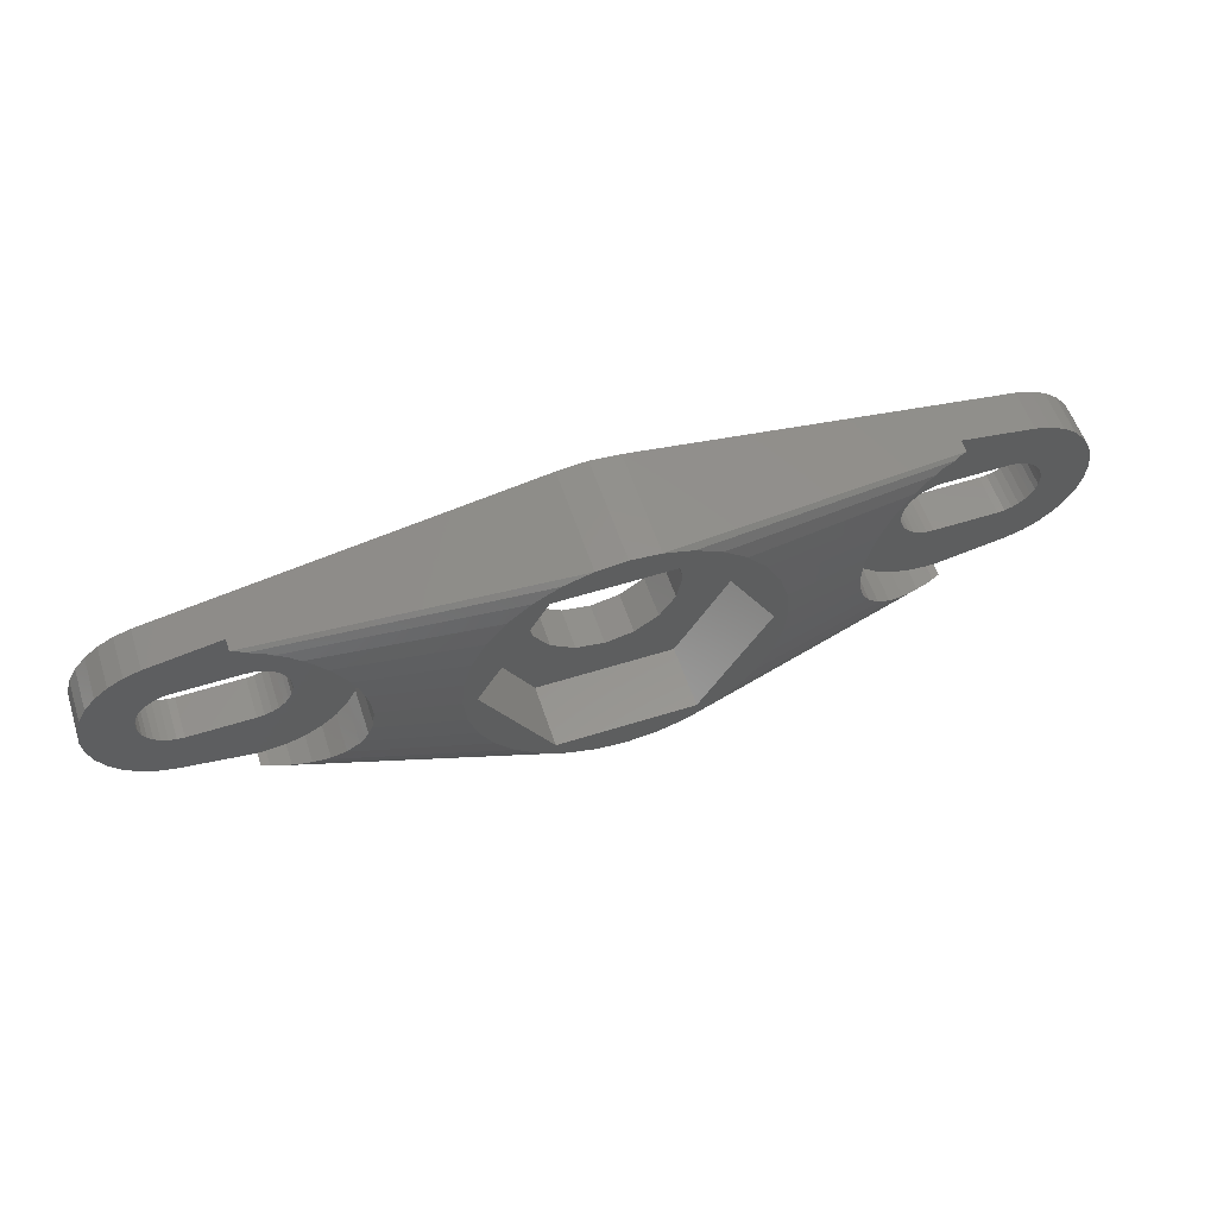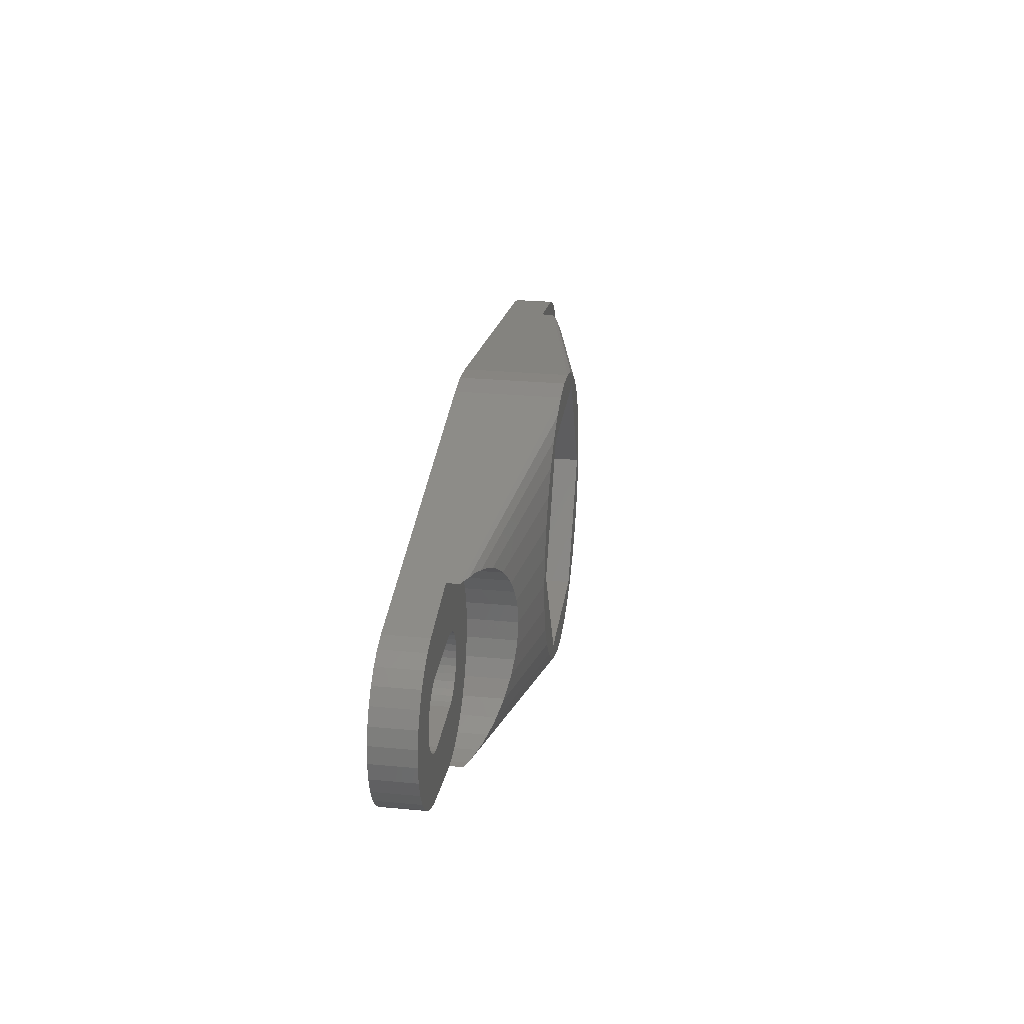
<metadata>
{"format":"stl","ext":"stl","renderer":"f3d","projection":"perspective","resolution":1024,"background":"white","views":[{"elev":57.0,"azim":-18.2,"up":"+Y"},{"elev":27.1,"azim":-81.8,"up":"+Y"}]}
</metadata>
<code>
# stl→obj: 406 verts, 820 faces
v 14.34 1.594 0
v 14.66 1.692 2
v 14.34 1.594 2
v 14.66 1.692 0
v 13.28 0 2
v 13.31 0.3365 0
v 13.31 0.3365 2
v 13.28 0 0
v 15 1.725 0
v 18 1.725 2
v 15 1.725 2
v 18 1.725 0
v 19.69 0.3365 0
v 19.59 0.6601 2
v 19.59 0.6601 0
v 19.69 0.3365 2
v 14.04 1.434 0
v 14.04 1.434 2
v 13.41 0.6601 0
v 13.41 0.6601 2
v 13.57 0.9584 0
v 13.57 0.9584 2
v 13.78 1.22 0
v 13.78 1.22 2
v 13.31 -0.3365 2
v 13.31 -0.3365 0
v 18.34 -1.692 0
v 18 -1.725 2
v 18.34 -1.692 2
v 18 -1.725 0
v 13.57 -0.9584 2
v 13.41 -0.6601 0
v 13.41 -0.6601 2
v 13.57 -0.9584 0
v 14.66 -1.692 0
v 14.34 -1.594 2
v 14.66 -1.692 2
v 14.34 -1.594 0
v 14.04 -1.434 0
v 13.78 -1.22 2
v 14.04 -1.434 2
v 13.78 -1.22 0
v 18.34 1.692 2
v 18.34 1.692 0
v 19.69 -0.3365 0
v 19.73 0 2
v 19.73 0 0
v 19.69 -0.3365 2
v 19.59 -0.6601 0
v 19.59 -0.6601 2
v 19.22 -1.22 0
v 19.43 -0.9584 2
v 19.43 -0.9584 0
v 19.22 -1.22 2
v 18.66 -1.594 0
v 18.66 -1.594 2
v 18.96 -1.434 2
v 18.96 -1.434 0
v 19.43 0.9584 2
v 19.43 0.9584 0
v 19.22 1.22 2
v 19.22 1.22 0
v 18.66 1.594 2
v 18.66 1.594 0
v 15 -1.725 2
v 15 -1.725 0
v 18.96 1.434 2
v 18.96 1.434 0
v -13.28 0 0
v -13.31 0.3365 2
v -13.31 0.3365 0
v -13.28 0 2
v -18.96 -1.434 0
v -19.22 -1.22 2
v -18.96 -1.434 2
v -19.22 -1.22 0
v -14.66 1.692 0
v -14.34 1.594 2
v -14.66 1.692 2
v -14.34 1.594 0
v -13.41 0.6601 0
v -13.57 0.9584 2
v -13.57 0.9584 0
v -13.41 0.6601 2
v -13.31 -0.3365 0
v -13.31 -0.3365 2
v -19.22 1.22 0
v -18.96 1.434 2
v -19.22 1.22 2
v -18.96 1.434 0
v -13.78 1.22 2
v -13.78 1.22 0
v -14.34 -1.594 0
v -14.66 -1.692 2
v -14.34 -1.594 2
v -14.66 -1.692 0
v -14.04 1.434 2
v -14.04 1.434 0
v -19.43 -0.9584 0
v -19.43 -0.9584 2
v -19.69 0.3365 2
v -19.59 0.6601 0
v -19.59 0.6601 2
v -19.69 0.3365 0
v -13.78 -1.22 0
v -14.04 -1.434 2
v -13.78 -1.22 2
v -14.04 -1.434 0
v -18.34 1.692 0
v -18 1.725 2
v -18.34 1.692 2
v -18 1.725 0
v -18.66 1.594 2
v -18.66 1.594 0
v -15 1.725 2
v -15 1.725 0
v -19.69 -0.3365 2
v -19.73 0 0
v -19.73 0 2
v -19.69 -0.3365 0
v -13.57 -0.9584 0
v -13.41 -0.6601 2
v -13.41 -0.6601 0
v -13.57 -0.9584 2
v -15 -1.725 2
v -15 -1.725 0
v -18.66 -1.594 0
v -18.66 -1.594 2
v -19.43 0.9584 0
v -19.43 0.9584 2
v -19.59 -0.6601 2
v -19.59 -0.6601 0
v -18.34 -1.692 0
v -18.34 -1.692 2
v -18 -1.725 2
v -18 -1.725 0
v 10.5 0 2
v 10.59 0.8779 4.265
v 10.5 0 4.3
v 10.59 0.8779 2
v 15 4.5 2
v 15.13 4.5 2.68
v 15 4.5 2.731
v 15.37 4.5 2.588
v 15.37 4.5 2
v 22 0 2
v 21.92 0.7804 2
v 21.7 1.531 2
v 21.92 -0.7804 2
v 21.33 2.222 2
v 20.83 2.828 2
v 21.7 -1.531 2
v 20.22 3.326 2
v 21.33 -2.222 2
v 19.53 3.696 2
v 18.78 3.923 2
v 14.12 4.414 2
v 13.28 4.157 2
v 12.5 3.742 2
v 11.82 3.182 2
v 11.26 2.5 2
v 20.83 -2.828 2
v 20.22 -3.326 2
v 19.53 -3.696 2
v 18.78 -3.923 2
v 15.37 -4.5 2
v 15 -4.5 2
v 14.12 -4.414 2
v 13.28 -4.157 2
v 12.5 -3.742 2
v 11.82 -3.182 2
v 11.26 -2.5 2
v 10.84 -1.722 2
v 10.59 -0.8779 2
v 10.84 1.722 2
v 10.69 1.217 4.238
v 10.84 1.722 4.176
v 10.63 1.026 4.254
v 11.16 2.325 4.075
v 11.26 2.5 4.036
v 11.05 2.116 4.11
v 11.82 3.182 3.846
v 11.28 2.531 4.028
v 11.89 3.237 3.827
v 12.45 3.701 3.626
v 12.5 3.742 3.608
v 10.59 -0.8779 4.265
v 13.78 4.31 3.183
v 13.28 4.157 3.338
v 14.12 4.414 3.045
v 14.77 4.478 2.847
v 14.14 4.415 3.04
v 12.8 3.901 3.517
v 13.13 4.08 3.393
v 11.05 -2.116 4.11
v 10.84 -1.722 4.176
v 11.16 -2.325 4.075
v 11.26 -2.5 4.036
v 13.78 -4.31 3.183
v 14.12 -4.414 3.045
v 13.28 -4.157 3.338
v 11.89 -3.237 3.827
v 12.45 -3.701 3.626
v 12.5 -3.742 3.608
v 11.82 -3.182 3.846
v 14.77 -4.478 2.847
v 15 -4.5 2.731
v 14.14 -4.415 3.04
v 10.63 -1.026 4.254
v 10.69 -1.217 4.238
v 11.28 -2.531 4.028
v 12.8 -3.901 3.517
v 13.13 -4.08 3.393
v 15.37 -4.5 2.588
v 15.13 -4.5 2.68
v -10.5 0 2
v -10.59 0.8779 4.265
v -10.59 0.8779 2
v -10.5 0 4.3
v -11.26 2.5 2
v -11.16 2.325 4.075
v -11.26 2.5 4.036
v -10.84 1.722 2
v -11.05 2.116 4.11
v -10.84 1.722 4.176
v -13.28 -4.157 2
v -13.78 -4.31 3.183
v -13.28 -4.157 3.338
v -14.12 -4.414 2
v -14.12 -4.414 3.045
v -11.82 3.182 3.846
v -11.82 3.182 2
v -11.28 2.531 4.028
v -10.69 1.217 4.238
v -10.63 1.026 4.254
v -15 4.5 2
v -14.77 4.478 2.847
v -15 4.5 2.731
v -14.12 4.414 2
v -14.14 4.415 3.04
v -14.12 4.414 3.045
v -10.59 -0.8779 2
v -10.84 -1.722 2
v -12.5 3.742 2
v -11.26 -2.5 2
v -13.28 4.157 2
v -15.37 4.5 2
v -18.78 3.923 2
v -19.53 3.696 2
v -20.22 3.326 2
v -20.83 2.828 2
v -21.33 2.222 2
v -11.82 -3.182 2
v -12.5 -3.742 2
v -15 -4.5 2
v -15.37 -4.5 2
v -18.78 -3.923 2
v -19.53 -3.696 2
v -20.22 -3.326 2
v -20.83 -2.828 2
v -21.33 -2.222 2
v -21.7 -1.531 2
v -21.92 -0.7804 2
v -21.7 1.531 2
v -21.92 0.7804 2
v -22 0 2
v -11.05 -2.116 4.11
v -10.84 -1.722 4.176
v -11.16 -2.325 4.075
v -11.26 -2.5 4.036
v -10.59 -0.8779 4.265
v -11.89 -3.237 3.827
v -11.82 -3.182 3.846
v -12.45 -3.701 3.626
v -12.5 -3.742 3.608
v -11.28 -2.531 4.028
v -15.37 4.5 2.588
v -15.13 4.5 2.68
v -14.77 -4.478 2.847
v -14.14 -4.415 3.04
v -15 -4.5 2.731
v -10.63 -1.026 4.254
v -10.69 -1.217 4.238
v -12.8 -3.901 3.517
v -13.13 -4.08 3.393
v -13.78 4.31 3.183
v -13.28 4.157 3.338
v -12.8 3.901 3.517
v -13.13 4.08 3.393
v -12.5 3.742 3.608
v -11.89 3.237 3.827
v -12.45 3.701 3.626
v -15.13 -4.5 2.68
v -15.37 -4.5 2.588
v 3.433 0 0
v 3.172 1.314 2
v 3.172 1.314 0
v 3.433 0 2
v -3.433 0 2
v -3.172 1.314 0
v -3.172 1.314 2
v -3.433 0 0
v -1.314 3.172 0
v 0 3.433 2
v -1.314 3.172 2
v 0 3.433 0
v -2.428 2.428 0
v -2.428 2.428 2
v 1.314 -3.172 0
v 0 -3.433 2
v 1.314 -3.172 2
v 0 -3.433 0
v 2.428 -2.428 0
v 2.428 -2.428 2
v 1.314 3.172 0
v 2.428 2.428 2
v 1.314 3.172 2
v 2.428 2.428 0
v 3.172 -1.314 2
v 3.172 -1.314 0
v -3.172 -1.314 2
v -3.172 -1.314 0
v -1.314 -3.172 0
v -2.428 -2.428 2
v -1.314 -3.172 2
v -2.428 -2.428 0
v 6.372 0 2
v 3.186 5.518 5
v 3.186 5.518 2
v 6.372 0 5
v -6.372 0 5
v -3.186 5.518 2
v -3.186 5.518 5
v -6.372 0 2
v -3.186 -5.518 5
v -3.186 -5.518 2
v 3.186 -5.518 2
v 3.186 -5.518 5
v -22 0 0
v -21.92 0.7804 0
v -1.366 -6.865 0
v 0 -7 5
v -1.366 -6.865 5
v 0 -7 0
v 21.33 -2.222 0
v 20.83 -2.828 0
v 6.865 1.366 5
v 6.467 2.679 5
v -7 0 5
v -6.865 1.366 5
v 22 0 0
v 21.92 -0.7804 0
v 21.7 -1.531 0
v 21.92 0.7804 0
v 21.7 1.531 0
v 20.22 -3.326 0
v 21.33 2.222 0
v 19.53 -3.696 0
v 18.78 -3.923 0
v 1.366 -6.865 0
v -18.78 -3.923 0
v -19.53 -3.696 0
v -20.22 -3.326 0
v -20.83 -2.828 0
v -21.33 -2.222 0
v 20.83 2.828 0
v 20.22 3.326 0
v 19.53 3.696 0
v 18.78 3.923 0
v 1.366 6.865 0
v 0 7 0
v -1.366 6.865 0
v -18.78 3.923 0
v -19.53 3.696 0
v -20.22 3.326 0
v -20.83 2.828 0
v -21.33 2.222 0
v -21.7 1.531 0
v -21.7 -1.531 0
v -21.92 -0.7804 0
v 7 0 5
v -2.679 -6.467 5
v -2.679 6.467 5
v -1.366 6.865 5
v 6.865 -1.366 5
v 6.467 -2.679 5
v 5.82 3.889 5
v 4.95 4.95 5
v 3.889 5.82 5
v 2.679 6.467 5
v 1.366 6.865 5
v 0 7 5
v -3.889 5.82 5
v -4.95 4.95 5
v -5.82 3.889 5
v -6.467 2.679 5
v 5.82 -3.889 5
v 4.95 -4.95 5
v 3.889 -5.82 5
v 2.679 -6.467 5
v 1.366 -6.865 5
v -3.889 -5.82 5
v -4.95 -4.95 5
v -5.82 -3.889 5
v -6.467 -2.679 5
v -6.865 -1.366 5
f 1 2 3
f 2 1 4
f 5 6 7
f 6 5 8
f 9 10 11
f 10 9 12
f 13 14 15
f 14 13 16
f 17 3 18
f 3 17 1
f 4 11 2
f 11 4 9
f 7 19 20
f 19 7 6
f 20 21 22
f 21 20 19
f 22 23 24
f 23 22 21
f 23 18 24
f 18 23 17
f 25 8 5
f 8 25 26
f 27 28 29
f 28 27 30
f 31 32 33
f 32 31 34
f 35 36 37
f 36 35 38
f 39 40 41
f 40 39 42
f 12 43 10
f 43 12 44
f 45 46 47
f 46 45 48
f 49 48 45
f 48 49 50
f 51 52 53
f 52 51 54
f 55 29 56
f 29 55 27
f 51 57 54
f 57 51 58
f 33 26 25
f 26 33 32
f 40 34 31
f 34 40 42
f 38 41 36
f 41 38 39
f 15 59 60
f 59 15 14
f 60 61 62
f 61 60 59
f 44 63 43
f 63 44 64
f 47 16 13
f 16 47 46
f 53 50 49
f 50 53 52
f 58 56 57
f 56 58 55
f 30 65 28
f 65 30 66
f 66 37 65
f 37 66 35
f 64 67 63
f 67 64 68
f 68 61 67
f 61 68 62
f 69 70 71
f 70 69 72
f 73 74 75
f 74 73 76
f 77 78 79
f 78 77 80
f 81 82 83
f 82 81 84
f 85 72 69
f 72 85 86
f 87 88 89
f 88 87 90
f 83 91 92
f 91 83 82
f 71 84 81
f 84 71 70
f 93 94 95
f 94 93 96
f 80 97 78
f 97 80 98
f 98 91 97
f 91 98 92
f 74 99 100
f 99 74 76
f 101 102 103
f 102 101 104
f 105 106 107
f 106 105 108
f 109 110 111
f 110 109 112
f 90 113 88
f 113 90 114
f 112 115 110
f 115 112 116
f 116 79 115
f 79 116 77
f 117 118 119
f 118 117 120
f 121 122 123
f 122 121 124
f 96 125 94
f 125 96 126
f 127 75 128
f 75 127 73
f 114 111 113
f 111 114 109
f 103 129 130
f 129 103 102
f 131 120 117
f 120 131 132
f 119 104 101
f 104 119 118
f 123 86 85
f 86 123 122
f 105 124 121
f 124 105 107
f 108 95 106
f 95 108 93
f 133 128 134
f 128 133 127
f 126 135 125
f 135 126 136
f 136 134 135
f 134 136 133
f 100 132 131
f 132 100 99
f 130 87 89
f 87 130 129
f 137 138 139
f 138 137 140
f 141 142 143
f 141 144 142
f 144 141 145
f 46 146 147
f 16 147 148
f 146 46 149
f 14 148 150
f 48 149 46
f 59 150 151
f 149 48 152
f 61 151 153
f 50 152 48
f 152 50 154
f 147 16 46
f 148 14 16
f 67 153 155
f 150 59 14
f 151 61 59
f 153 67 61
f 63 155 156
f 155 63 67
f 156 43 63
f 156 10 43
f 145 10 156
f 11 145 141
f 145 11 10
f 141 2 11
f 157 2 141
f 2 157 3
f 158 3 157
f 3 158 18
f 159 18 158
f 18 159 24
f 160 24 159
f 24 160 22
f 161 22 160
f 22 161 20
f 52 154 50
f 154 52 162
f 54 162 52
f 162 54 163
f 57 163 54
f 163 57 164
f 56 164 57
f 164 56 165
f 29 165 56
f 28 165 29
f 28 166 165
f 65 166 28
f 65 167 166
f 37 167 65
f 168 37 36
f 37 168 167
f 169 36 41
f 170 41 40
f 171 40 31
f 172 31 33
f 173 33 25
f 36 169 168
f 174 25 5
f 175 20 161
f 41 170 169
f 20 175 7
f 40 171 170
f 140 7 175
f 31 172 171
f 7 140 5
f 33 173 172
f 137 5 140
f 25 174 173
f 5 137 174
f 176 175 177
f 140 176 178
f 140 178 138
f 176 140 175
f 179 161 180
f 175 179 181
f 175 181 177
f 179 175 161
f 161 182 183
f 161 183 180
f 182 161 160
f 160 184 182
f 184 160 185
f 159 185 160
f 185 159 186
f 187 137 139
f 137 187 174
f 158 188 189
f 157 188 158
f 188 157 190
f 157 191 192
f 157 192 190
f 141 191 157
f 191 141 143
f 159 193 186
f 193 159 194
f 158 194 159
f 194 158 189
f 195 173 196
f 197 173 195
f 172 197 198
f 197 172 173
f 168 199 200
f 199 168 169
f 199 169 201
f 171 202 203
f 170 203 204
f 203 170 171
f 202 171 205
f 167 206 207
f 206 168 208
f 206 167 168
f 208 168 200
f 209 174 187
f 210 174 209
f 173 210 196
f 210 173 174
f 211 172 198
f 205 172 211
f 172 205 171
f 170 212 213
f 169 213 201
f 213 169 170
f 212 170 204
f 167 214 166
f 214 167 215
f 215 167 207
f 216 217 218
f 217 216 219
f 220 221 222
f 223 221 220
f 221 223 224
f 224 223 225
f 226 227 228
f 229 227 226
f 227 229 230
f 220 231 232
f 231 220 233
f 233 220 222
f 223 234 225
f 218 234 223
f 234 218 235
f 235 218 217
f 236 237 238
f 237 239 240
f 237 236 239
f 240 239 241
f 72 216 218
f 70 218 223
f 216 72 242
f 84 223 220
f 86 242 72
f 82 220 232
f 242 86 243
f 91 232 244
f 122 243 86
f 243 122 245
f 97 244 246
f 218 70 72
f 223 84 70
f 220 82 84
f 232 91 82
f 244 97 91
f 78 246 239
f 246 78 97
f 239 79 78
f 239 115 79
f 236 115 239
f 247 115 236
f 247 110 115
f 248 110 247
f 110 248 111
f 111 248 113
f 249 113 248
f 113 249 88
f 250 88 249
f 88 250 89
f 251 89 250
f 89 251 130
f 252 130 251
f 130 252 103
f 124 245 122
f 245 124 253
f 107 253 124
f 253 107 254
f 106 254 107
f 254 106 226
f 95 226 106
f 226 95 229
f 94 229 95
f 125 229 94
f 125 255 229
f 125 256 255
f 135 256 125
f 257 135 134
f 257 134 128
f 135 257 256
f 258 128 75
f 259 75 74
f 260 74 100
f 128 258 257
f 261 100 131
f 262 131 117
f 263 117 119
f 264 103 252
f 75 259 258
f 103 264 101
f 74 260 259
f 265 101 264
f 100 261 260
f 101 265 119
f 131 262 261
f 266 119 265
f 117 263 262
f 119 266 263
f 243 267 268
f 243 269 267
f 245 269 243
f 269 245 270
f 271 216 242
f 216 271 219
f 253 272 273
f 272 253 274
f 254 274 253
f 274 254 275
f 245 276 270
f 273 245 253
f 245 273 276
f 236 277 247
f 277 236 278
f 278 236 238
f 229 279 280
f 229 280 230
f 255 279 229
f 279 255 281
f 242 282 271
f 242 283 282
f 243 283 242
f 283 243 268
f 254 284 275
f 284 254 285
f 226 285 254
f 285 226 228
f 239 286 241
f 286 239 246
f 286 246 287
f 244 288 289
f 246 289 287
f 289 246 244
f 288 244 290
f 232 291 292
f 244 292 290
f 292 244 232
f 291 232 231
f 255 293 281
f 255 294 293
f 294 255 256
f 295 296 297
f 296 295 298
f 299 300 301
f 300 299 302
f 303 304 305
f 304 303 306
f 307 305 308
f 305 307 303
f 309 310 311
f 310 309 312
f 313 311 314
f 311 313 309
f 315 316 317
f 316 315 318
f 297 316 318
f 316 297 296
f 306 317 304
f 317 306 315
f 301 307 308
f 307 301 300
f 313 319 320
f 319 313 314
f 320 298 295
f 298 320 319
f 321 302 299
f 302 321 322
f 323 324 325
f 324 323 326
f 324 322 321
f 322 324 326
f 312 325 310
f 325 312 323
f 327 328 329
f 328 327 330
f 331 332 333
f 332 331 334
f 332 328 333
f 328 332 329
f 335 334 331
f 334 335 336
f 337 330 327
f 330 337 338
f 296 327 329
f 327 296 298
f 329 316 296
f 329 317 316
f 329 304 317
f 332 304 329
f 304 332 305
f 332 308 305
f 332 301 308
f 334 301 332
f 301 334 299
f 319 327 298
f 327 319 337
f 314 337 319
f 311 337 314
f 310 337 311
f 336 310 325
f 310 336 337
f 324 336 325
f 321 336 324
f 334 321 299
f 321 334 336
f 337 335 338
f 335 337 336
f 339 265 340
f 265 339 266
f 341 342 343
f 342 341 344
f 162 345 154
f 345 162 346
f 177 347 176
f 348 177 181
f 177 348 347
f 217 349 350
f 349 217 219
f 217 350 235
f 47 351 352
f 45 352 353
f 351 47 354
f 49 353 345
f 13 354 47
f 53 345 346
f 354 13 355
f 51 346 356
f 15 355 13
f 355 15 357
f 352 45 47
f 353 49 45
f 58 356 358
f 345 53 49
f 346 51 53
f 356 58 51
f 55 358 359
f 358 55 58
f 359 27 55
f 359 30 27
f 359 66 30
f 359 35 66
f 360 35 359
f 26 295 8
f 320 26 32
f 320 32 34
f 320 34 42
f 360 42 39
f 360 39 38
f 35 360 38
f 26 320 295
f 42 360 313
f 42 313 320
f 360 309 313
f 312 360 344
f 360 312 309
f 341 312 344
f 312 341 323
f 341 326 323
f 105 326 341
f 85 302 322
f 326 105 322
f 302 85 69
f 322 123 85
f 322 121 123
f 322 105 121
f 341 108 105
f 341 93 108
f 341 96 93
f 361 96 341
f 96 361 126
f 126 361 136
f 136 361 133
f 133 361 127
f 362 127 361
f 127 362 73
f 363 73 362
f 73 363 76
f 364 76 363
f 76 364 99
f 365 99 364
f 99 365 132
f 60 357 15
f 357 60 366
f 62 366 60
f 366 62 367
f 68 367 62
f 367 68 368
f 64 368 68
f 368 64 369
f 44 369 64
f 12 369 44
f 9 369 12
f 4 369 9
f 370 4 1
f 295 6 8
f 297 6 295
f 6 297 19
f 19 297 21
f 21 297 23
f 318 23 297
f 370 23 318
f 23 370 17
f 17 370 1
f 4 370 369
f 315 370 318
f 306 370 315
f 306 371 370
f 372 306 303
f 306 372 371
f 307 372 303
f 92 307 300
f 71 302 69
f 302 71 300
f 81 300 71
f 83 300 81
f 92 300 83
f 307 92 372
f 98 372 92
f 80 372 98
f 77 372 80
f 373 77 116
f 373 116 112
f 373 112 109
f 373 109 114
f 77 373 372
f 374 114 90
f 375 90 87
f 376 87 129
f 114 374 373
f 377 129 102
f 378 102 104
f 340 104 118
f 379 132 365
f 90 375 374
f 132 379 120
f 87 376 375
f 380 120 379
f 129 377 376
f 120 380 118
f 102 378 377
f 339 118 380
f 104 340 378
f 118 339 340
f 147 355 148
f 355 147 354
f 138 381 139
f 347 138 178
f 138 347 381
f 373 249 248
f 249 373 374
f 280 279 382
f 362 257 258
f 257 362 361
f 277 383 384
f 383 277 278
f 330 381 347
f 330 347 348
f 381 330 385
f 385 330 386
f 387 330 348
f 328 387 388
f 328 388 389
f 387 328 330
f 390 328 389
f 391 328 390
f 392 328 391
f 333 392 384
f 333 384 383
f 392 333 328
f 393 333 383
f 394 333 393
f 395 333 394
f 395 331 333
f 331 395 396
f 330 397 386
f 338 397 330
f 397 338 398
f 398 338 399
f 338 400 399
f 338 401 400
f 338 342 401
f 335 342 338
f 342 335 343
f 343 335 382
f 335 402 382
f 335 403 402
f 335 404 403
f 331 404 335
f 331 405 404
f 350 331 396
f 349 331 350
f 331 406 405
f 331 349 406
f 380 266 339
f 266 380 263
f 149 351 146
f 351 149 352
f 154 353 152
f 353 154 345
f 396 222 221
f 222 396 233
f 372 277 384
f 277 372 247
f 373 247 372
f 247 373 248
f 371 384 392
f 384 371 372
f 375 251 250
f 251 375 376
f 378 252 377
f 252 378 264
f 383 237 240
f 374 250 249
f 250 374 375
f 267 269 405
f 257 361 256
f 341 294 256
f 341 256 361
f 294 341 343
f 370 392 391
f 392 370 371
f 191 390 192
f 194 388 193
f 385 196 210
f 386 196 385
f 196 386 195
f 358 163 164
f 163 358 356
f 340 264 378
f 264 340 265
f 396 221 224
f 383 238 237
f 238 383 278
f 377 251 376
f 251 377 252
f 365 262 379
f 262 365 261
f 268 406 283
f 406 268 405
f 405 268 267
f 379 263 380
f 263 379 262
f 363 258 259
f 258 363 362
f 230 402 227
f 402 230 382
f 382 230 280
f 274 404 272
f 404 274 403
f 364 261 365
f 261 364 260
f 359 164 165
f 164 359 358
f 360 214 401
f 214 360 166
f 359 166 360
f 166 359 165
f 344 401 342
f 401 344 360
f 186 388 185
f 388 186 193
f 368 156 155
f 156 368 369
f 179 348 181
f 146 354 147
f 354 146 351
f 185 387 184
f 387 185 388
f 176 347 178
f 198 386 211
f 386 198 197
f 152 352 149
f 352 152 353
f 398 201 213
f 399 201 398
f 201 399 199
f 212 398 213
f 356 162 163
f 162 356 346
f 195 386 197
f 225 350 396
f 350 225 234
f 225 396 224
f 350 234 235
f 287 394 393
f 394 287 289
f 287 393 286
f 394 290 292
f 290 394 288
f 394 289 288
f 270 405 269
f 405 270 276
f 276 404 405
f 273 404 276
f 404 273 272
f 281 382 279
f 382 281 293
f 294 382 293
f 382 294 343
f 364 259 260
f 259 364 363
f 275 403 274
f 403 275 284
f 387 183 182
f 387 182 184
f 183 387 348
f 180 348 179
f 348 180 183
f 367 155 153
f 155 367 368
f 189 388 194
f 389 189 188
f 189 389 388
f 156 369 145
f 370 144 145
f 370 145 369
f 144 370 391
f 144 390 142
f 390 144 391
f 148 357 150
f 357 148 355
f 214 400 401
f 400 214 215
f 400 207 206
f 207 400 215
f 204 398 212
f 398 204 203
f 209 385 210
f 381 187 139
f 385 187 381
f 187 385 209
f 399 200 199
f 400 200 399
f 200 400 208
f 208 400 206
f 241 393 383
f 393 241 286
f 241 383 240
f 292 395 394
f 395 292 291
f 395 233 396
f 395 231 233
f 231 395 291
f 282 283 406
f 284 285 403
f 228 403 285
f 403 228 402
f 402 228 227
f 150 366 151
f 366 150 357
f 190 389 188
f 390 190 192
f 190 390 389
f 143 390 191
f 390 143 142
f 397 203 202
f 203 397 398
f 397 211 386
f 211 397 205
f 205 397 202
f 271 349 219
f 349 271 406
f 406 271 282
f 366 153 151
f 153 366 367

</code>
